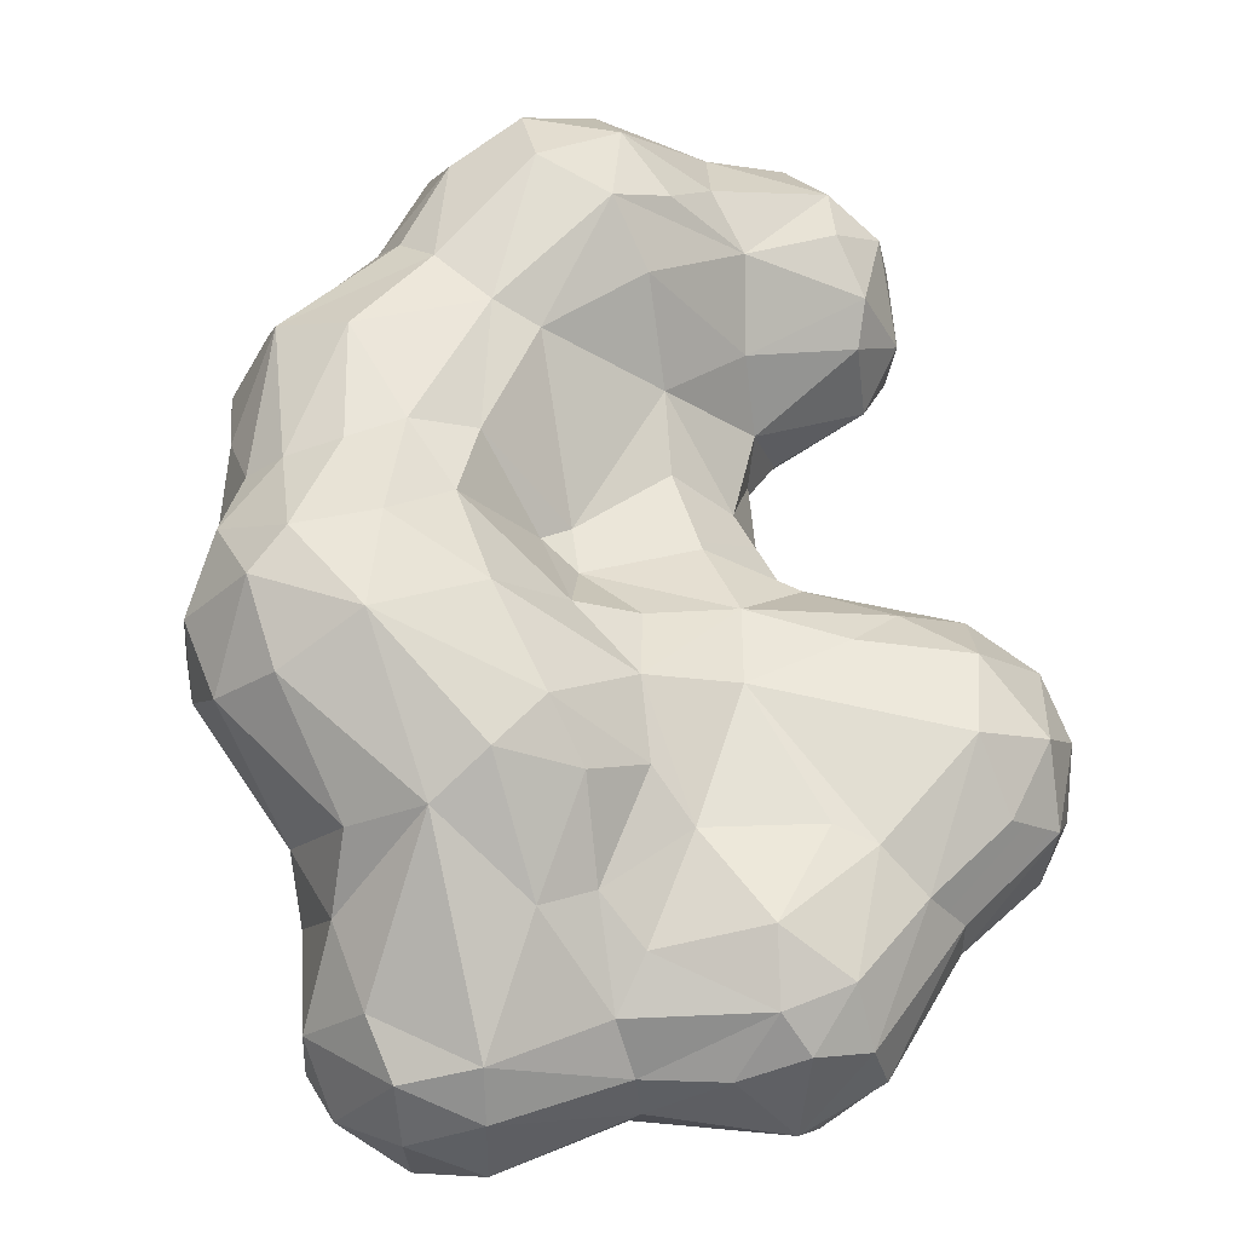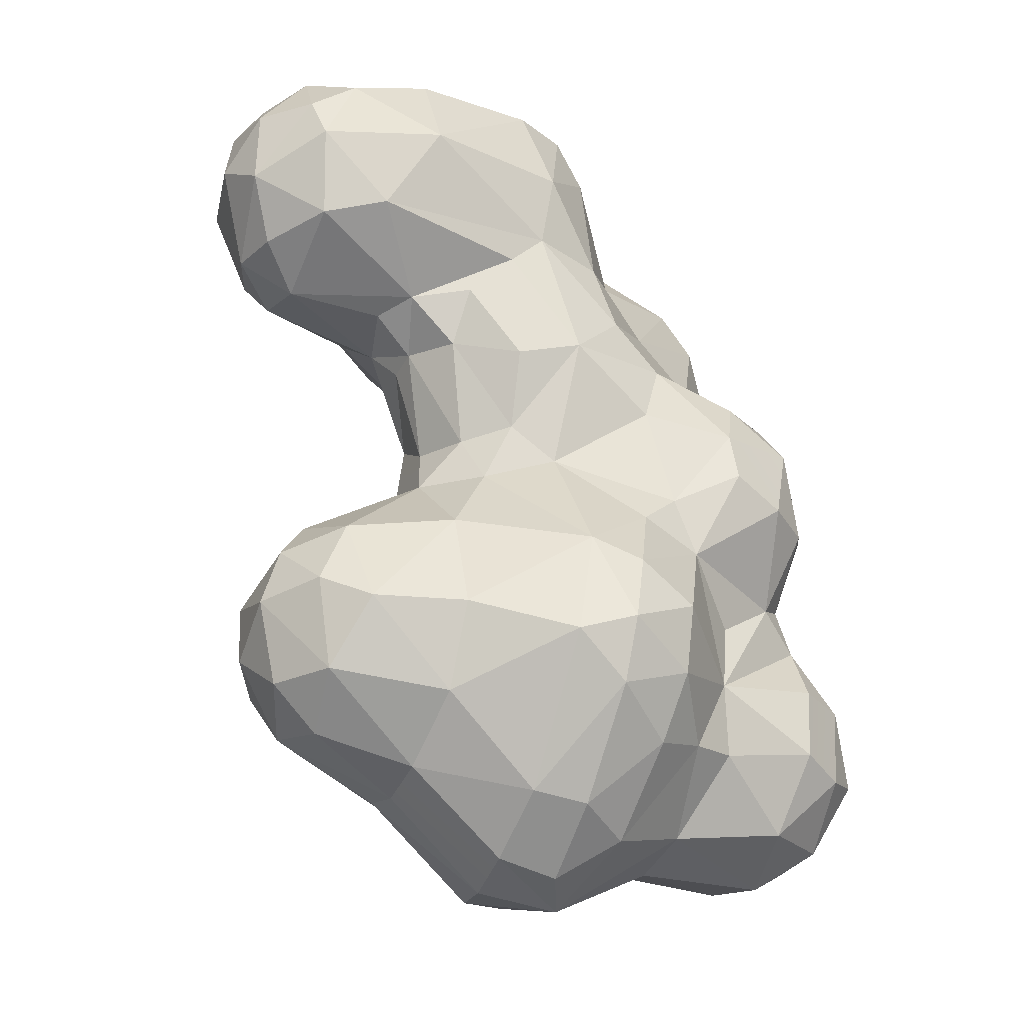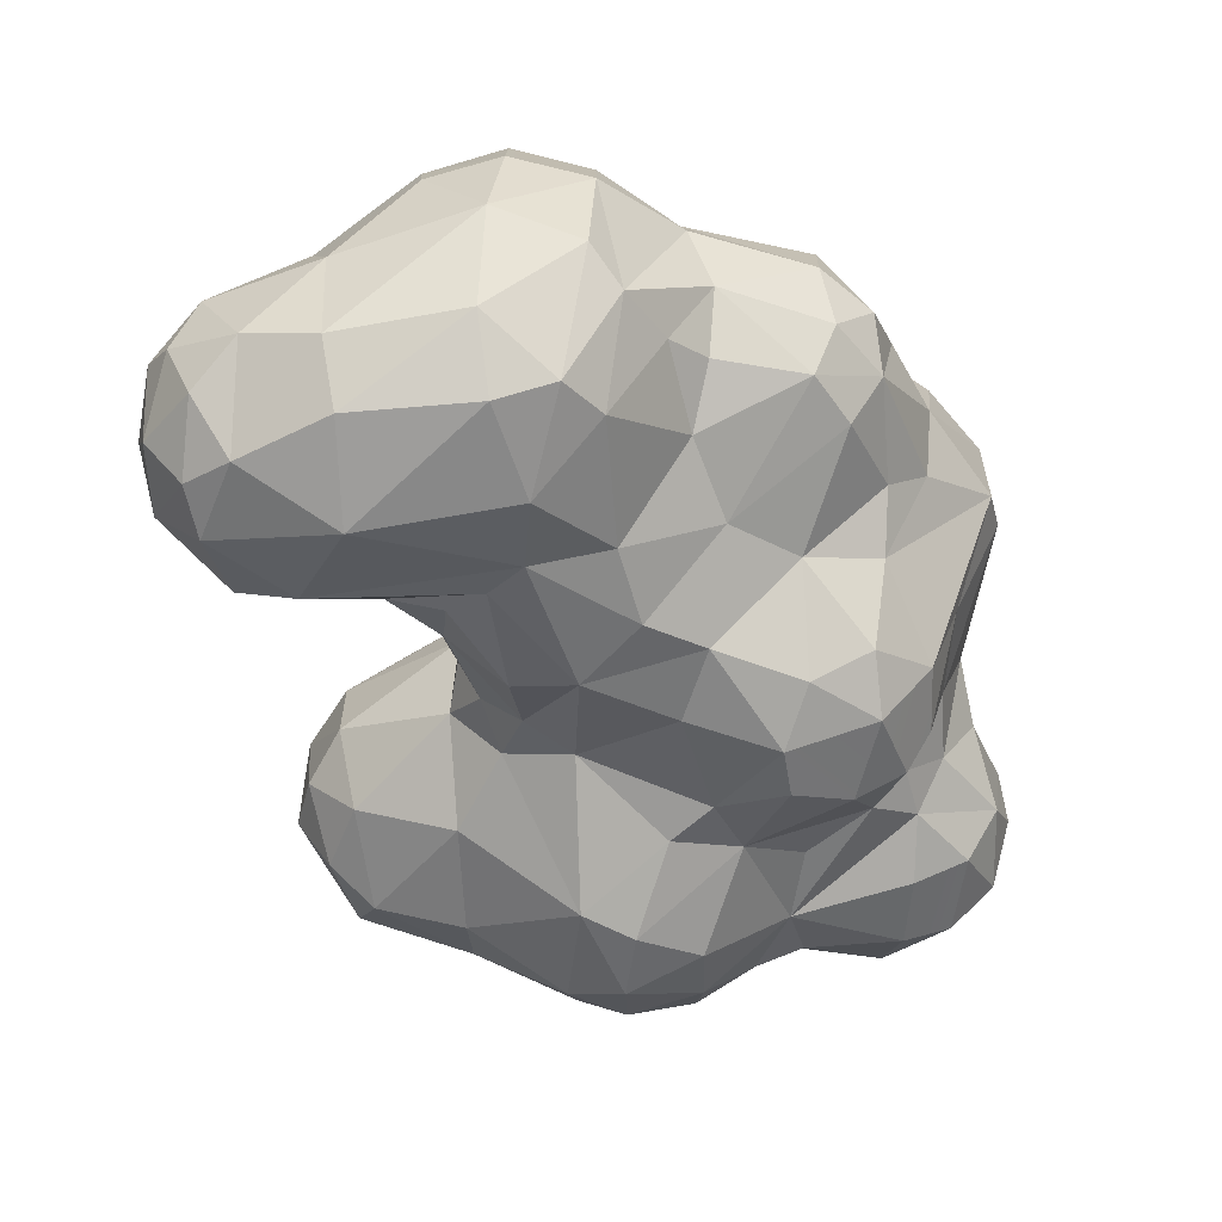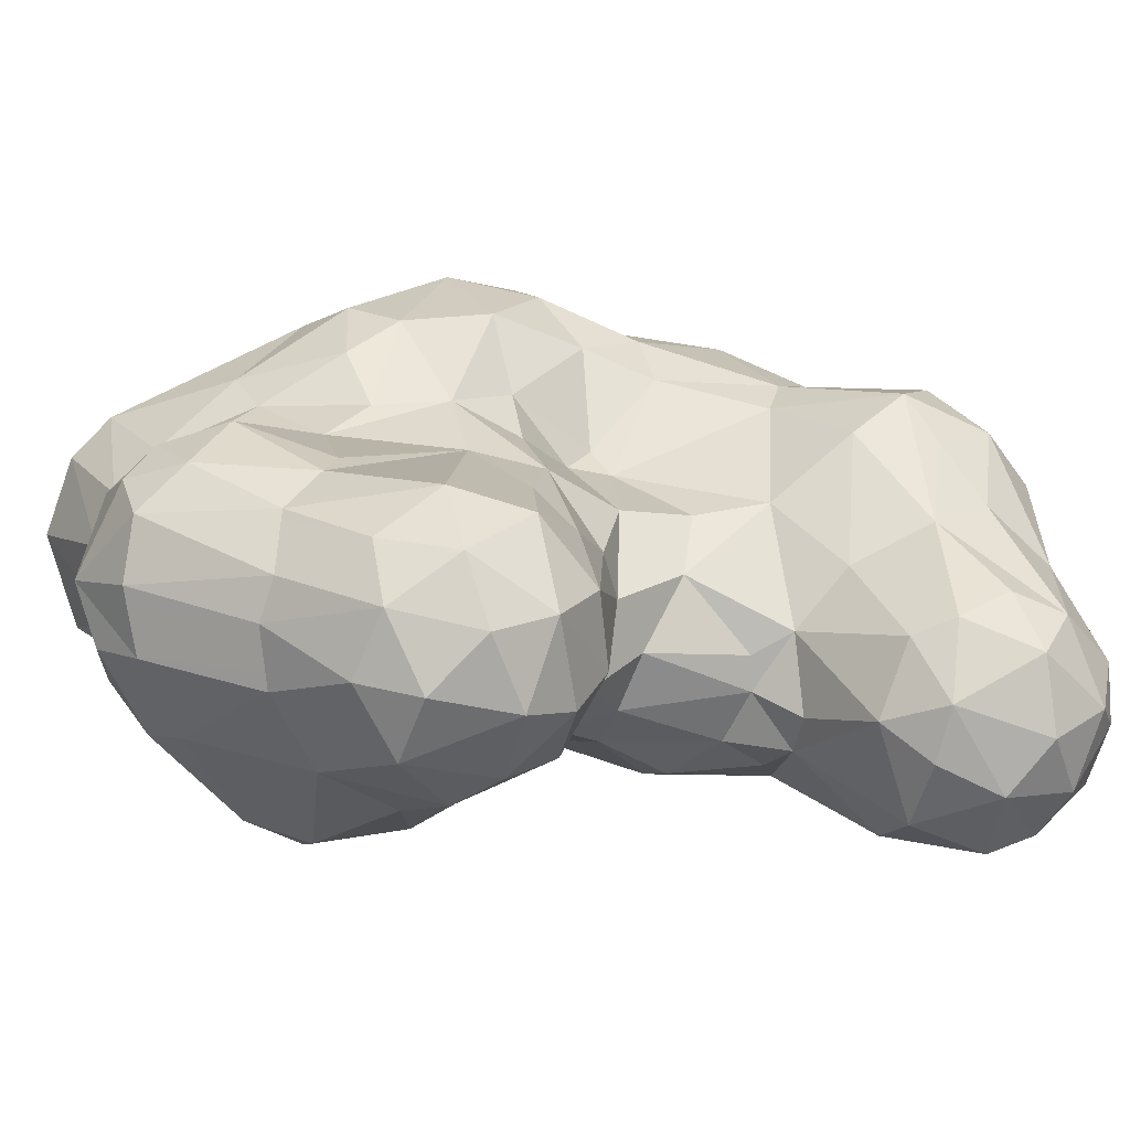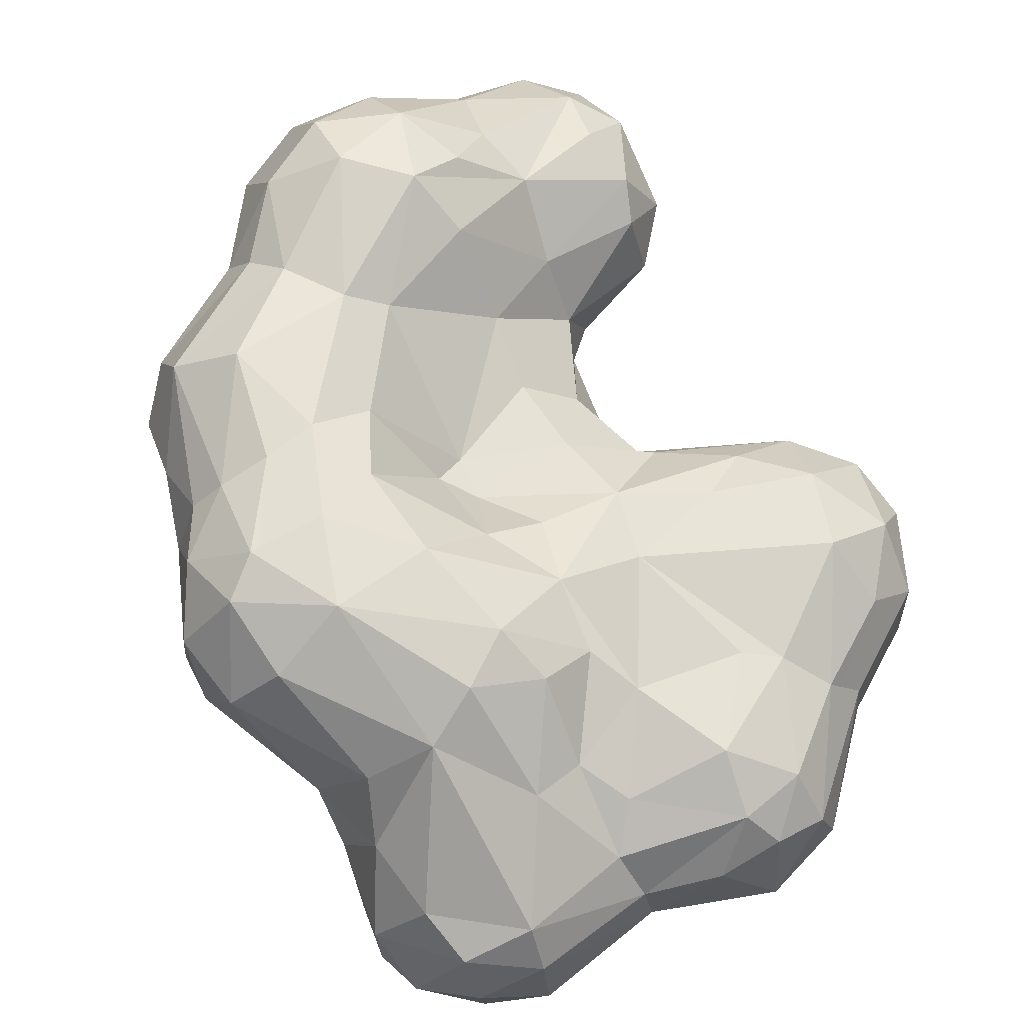
<metadata>
{"format":"obj","ext":"obj","renderer":"f3d","projection":"perspective","resolution":1024,"background":"white","views":[{"elev":68.8,"azim":155.5,"up":"+Y"},{"elev":-34.3,"azim":-23.5,"up":"+Z"},{"elev":38.3,"azim":4.1,"up":"+Z"},{"elev":8.7,"azim":-122.7,"up":"+Y"},{"elev":78.6,"azim":139.1,"up":"+Y"}]}
</metadata>
<code>
o Cloud_5
v -28.7 -8.298 27.82
v -20.93 -10.85 38.06
v -26.05 -8.64 35.23
v -27.23 -12.54 30.84
v -23.77 -13.27 35.21
v -24.07 -16.17 30.41
v -27.82 -6.996 32.92
v -23.09 -17.22 26.91
v -20.74 -16.94 32.8
v -24.52 -4.669 36.35
v -25.39 -0.7965 31.6
v -27.59 -2.645 27.75
v -18.34 1.138 36.46
v -27.19 -12.21 24.85
v -25.06 -9.854 20.54
v -21.99 -14.62 20.95
v -22.07 -7.215 18.15
v -24.07 -0.3366 23.16
v -25.99 -5.716 21.15
v -22.32 -1.651 20.47
v -24.04 0.9631 27.74
v -14.37 -16.07 36.03
v -15.55 -12.06 39.08
v -6.227 -10.98 40.74
v -16.29 -5.005 40.11
v -6.359 -3.593 43.47
v -13.86 -18.5 28.88
v -5.124 -15.19 36.78
v -1.011 -13.25 37.13
v -0.04722 -4.329 41.58
v -2.738 -15.98 29.96
v 1.605 -12.19 34.06
v -17.45 -16.48 22.12
v -13.04 -10.89 18.02
v -14.94 -8.16 17.46
v -3.28 -14.87 24.2
v -5.79 -14.49 21.64
v -8.752 -12.77 18.77
v -13.33 -2.426 17.82
v -14.31 1.912 21.68
v -9.248 -10.48 14.74
v -11.62 -6.684 15.46
v -11.71 -4.093 15.32
v -8.752 1.406 11.78
v -9.229 -3.596 8.083
v 2.372 -12.81 24.38
v -4.687 -13.47 13.2
v -7.366 -7.818 7.28
v -4.181 -10.62 7.852
v 0.02603 -14.59 14.54
v -0.5931 -10.89 5.29
v -16.53 5.54 32.05
v -16.74 4.842 27.2
v -11.17 2.267 41.7
v -11.73 5.924 40.03
v -6.419 9.848 39.99
v -11.86 9.968 36.23
v -12.86 9.834 30.68
v -8.794 12.85 30.84
v -5.942 3.405 42.96
v -0.1289 3.229 41.71
v -0.6547 9.732 38.65
v -5.59 12.63 35.66
v 3.159 12.17 31.88
v 1.163 12.83 27.2
v -9.132 10.39 25.97
v -7.549 5.64 19.96
v 2.097 7.018 13.06
v -1.06 11.48 24.73
v -5.603 4.897 14.68
v -5.088 5.623 8.92
v 3.04 7.706 9.892
v -18.69 2.877 -1.647
v -20.59 -4.233 -4.592
v -21.62 2.18 -6.484
v -21.75 -3.777 -9.019
v -18.68 -8.356 -8.687
v -21.49 1.573 -11.32
v -17.1 -6.894 -15.33
v -19.86 -2.373 -14.94
v -8.918 -10.74 -2.437
v -16.65 -8.049 -3.396
v -18.35 -2.493 -0.7522
v -9.768 0.3753 5.634
v -9.89 -5.362 3.713
v -15.21 -10.54 -10.61
v -8.39 -12.27 -10.38
v -5.847 -9.116 3.517
v 0.108 -16.04 -4.829
v -0.8985 -15.74 -12.87
v -8.388 -8.996 -16.32
v -16.23 -1.703 -18.02
v -9.025 -3.304 -20.02
v -9.038 1.104 -20.57
v -0.981 -7.425 -22.27
v -1.356 -1.846 -25.38
v -1.077 2.903 -26.13
v -17.18 7.854 -5.275
v -19.06 6.265 -11.67
v -17.7 2.989 -16.53
v -14.28 5.852 -0.3307
v -10.07 3.7 4.308
v -10.4 8.434 -1.391
v -14.41 9.653 -10.3
v -2.734 10.19 -1.74
v -5.778 9.915 -14.25
v -4.917 8.817 3.162
v 0.9891 10.26 4.895
v -3.652 10.39 -12
v 3.922 11.06 -9.056
v -14.41 6.765 -15.47
v -9.433 4.115 -19.67
v -7.444 7.933 -18.01
v -0.784 10.41 -21.34
v 2.284 12.54 -16.65
v 2.259 -5.827 39.06
v 6.688 -6.284 28.74
v 4.963 -4.869 35.03
v 7.637 1.093 35.35
v 7.55 -3.238 32.65
v 14.29 -2.3 31.07
v 18.87 1.645 28.57
v 4.027 -13.4 18.79
v 8.311 -12.08 16.01
v 9.111 -7.651 22.89
v 6.627 -13.05 10.57
v 16.83 -2.423 27.44
v 14.09 -6.339 19.43
v 19.66 -3.429 17.45
v 19.63 -0.177 21.14
v 14.9 -12.37 13.84
v 13.46 -14.36 9.393
v 19.15 -9.648 14.61
v 19.81 -12.12 10.62
v 23.23 -6.715 10.9
v 27.35 7.85 14.84
v 25.01 -0.2766 10.82
v 5.596 6.044 36.45
v 4.524 9.816 34.66
v 15.59 1.55 32.55
v 14.34 6.009 34.06
v 14.19 11.96 31.46
v 18.14 5.55 31.05
v 19.62 9.254 26.3
v 5.471 13.35 19.05
v 10.26 14.91 28.37
v 9.596 15.84 20.47
v 4.387 8.519 12.73
v 4.981 12.91 6.512
v 8.758 15.65 14.92
v 9.5 18.37 7.692
v 17.42 15.3 21.41
v 13.64 16.27 20.66
v 19.84 13.12 22.07
v 13.59 19.18 14.12
v 17.03 20.69 8.282
v 19.1 19.39 15.42
v 22.44 3.49 19.41
v 22.55 8.416 21.45
v 22.8 14.99 18.79
v 28.18 9.415 11.2
v 26.72 13.76 14.69
v 22.44 18.98 13.71
v 23.21 18.35 7.596
v 8.944 -12.85 2.864
v 6.016 -13.5 0.1353
v 3.26 -16.89 -11.44
v 3.97 -16.69 -6.277
v 8.647 -15.59 -8.594
v 14.08 -14.43 5.737
v 11.06 -12.18 -1.245
v 18.33 -13.06 4.348
v 19.95 -7.241 -1.561
v 15.4 -8.38 -5.044
v 14.59 -9.117 -10.74
v 3.255 -14.62 -15.93
v 3.123 -7.923 -22.76
v 8.649 -14.21 -13.68
v 8.011 -11.03 -18.15
v 7.291 -4.875 -23.65
v 3.227 -1.857 -26.19
v 5.2 2.438 -26.76
v 12.23 -8.745 -16.38
v 15.73 -7.214 -15.72
v 13.63 -1.947 -20.88
v 22.89 -7.481 -14.22
v 21.68 -3.805 -19.84
v 21.87 -10.15 4.418
v 23.46 -7.324 5.832
v 22.17 -4.986 0.05013
v 24.58 -0.4722 3.46
v 25 -1.491 -1.621
v 23.25 -5.215 -3.787
v 23.27 -7.392 -8.505
v 27.21 -4.878 -8.369
v 29.33 -0.6517 -7.146
v 29.52 -2.239 -13.41
v 30.62 2.475 -11.08
v 23.08 2.88 -21.4
v 26.44 -5.247 -14.9
v 30.19 2.952 -14.57
v 27.09 0.05504 -18.69
v 3.145 12.95 0.4703
v 9.303 18.16 -0.07714
v 4.935 12.77 -4.869
v 8.999 16.13 -4.592
v 10.92 12.49 -10.52
v 13.68 18.89 -1.884
v 18.23 17.38 -3.164
v 14.72 14.06 -10.32
v 21.14 11.22 -17.09
v 9.694 10.97 -14.66
v 4.158 11.05 -21.21
v -0.3738 7.326 -24.96
v 3.332 9.032 -24.04
v 13.28 3.272 -21.8
v 7.982 7.633 -23.18
v 12.91 9.692 -17.31
v 13.07 6.852 -20.48
v 22.23 8.412 -19.71
v 26.22 6.417 1.137
v 23.05 14.71 -1.57
v 26.98 14.59 8.899
v 27.42 3.76 -3.022
v 29.9 6.16 -9.765
v 25.72 10.79 -5.229
v 26.13 10.92 -11.26
v 27.06 5.776 -18.21
v 26.23 9.876 -15.64
f 8 9 6
f 5 2 3
f 5 4 6
f 5 6 9
f 7 3 10
f 11 12 7
f 2 25 10
f 2 10 3
f 14 16 8
f 12 19 1
f 12 18 19
f 1 19 14
f 19 15 14
f 17 15 19
f 22 24 23
f 22 27 28
f 28 29 24
f 31 32 29
f 23 25 2
f 23 26 25
f 24 30 26
f 24 26 23
f 34 38 37
f 34 37 33
f 20 39 17
f 42 35 39
f 44 45 43
f 37 50 36
f 46 31 36
f 41 49 47
f 49 50 47
f 47 50 37
f 41 47 38
f 27 36 31
f 48 42 45
f 41 34 42
f 42 48 41
f 10 25 13
f 23 2 9
f 8 33 27
f 34 16 17
f 14 6 4
f 4 1 14
f 52 11 13
f 53 18 21
f 54 55 13
f 58 52 57
f 61 56 60
f 65 63 64
f 59 57 63
f 55 57 13
f 62 63 56
f 66 40 53
f 40 18 53
f 69 68 67
f 69 67 66
f 72 71 68
f 68 70 67
f 59 53 58
f 83 75 74
f 74 76 77
f 80 79 76
f 82 85 83
f 45 84 85
f 85 84 83
f 86 81 82
f 88 89 51
f 48 85 88
f 81 87 89
f 85 81 88
f 48 88 49
f 91 87 86
f 92 79 80
f 93 79 92
f 95 91 93
f 91 86 79
f 74 77 82
f 92 80 100
f 76 79 77
f 76 78 80
f 75 99 78
f 98 99 75
f 98 75 73
f 102 101 73
f 103 98 101
f 98 104 99
f 105 104 98
f 101 98 73
f 103 101 107
f 107 105 103
f 104 113 111
f 112 94 100
f 99 111 100
f 111 112 100
f 115 114 106
f 112 97 94
f 214 97 112
f 106 113 104
f 119 118 120
f 120 118 117
f 119 116 118
f 118 116 32
f 123 125 46
f 50 126 124
f 158 130 129
f 128 127 125
f 130 128 129
f 130 127 128
f 133 129 128
f 124 132 131
f 131 128 124
f 133 128 131
f 128 125 124
f 135 133 134
f 117 125 121
f 140 141 119
f 122 143 140
f 141 139 138
f 142 64 139
f 65 145 69
f 147 65 146
f 147 145 65
f 72 68 148
f 145 150 148
f 150 149 148
f 151 149 150
f 152 146 142
f 144 154 142
f 151 150 155
f 150 145 147
f 145 148 68
f 69 145 68
f 136 159 158
f 159 122 158
f 223 164 163
f 162 163 160
f 162 160 159
f 161 162 136
f 162 159 136
f 154 160 152
f 160 157 152
f 144 143 122
f 51 166 165
f 167 169 168
f 172 173 188
f 174 173 171
f 171 175 174
f 174 175 173
f 89 168 166
f 182 180 181
f 181 180 177
f 183 185 184
f 184 186 175
f 178 179 183
f 180 183 179
f 177 180 179
f 180 185 183
f 173 190 188
f 190 189 188
f 190 191 189
f 198 196 197
f 194 195 193
f 192 190 193
f 199 202 187
f 187 202 200
f 175 193 173
f 187 186 184
f 197 195 200
f 186 195 194
f 186 194 175
f 204 203 151
f 149 203 108
f 208 204 156
f 209 210 208
f 204 208 206
f 204 205 203
f 72 149 108
f 213 115 212
f 217 182 215
f 210 218 207
f 213 219 217
f 218 213 212
f 209 164 222
f 225 226 224
f 198 225 196
f 225 224 196
f 227 209 226
f 224 221 192
f 221 223 161
f 226 222 221
f 228 201 202
f 228 229 201
f 228 199 220
f 209 156 164
f 227 211 209
f 212 110 207
f 225 198 201
f 32 116 29
f 50 123 36
f 51 89 166
f 89 167 168
f 95 176 90
f 181 95 96
f 203 110 105
f 215 214 114
f 44 84 45
f 126 165 132
f 172 134 132
f 189 137 135
f 188 135 134
f 71 84 44
f 72 107 71
f 161 137 191
f 18 40 20
f 84 73 83
f 61 30 116
f 138 116 119
f 221 191 192
f 202 201 197
f 199 187 185
f 182 96 97
f 4 5 3
f 7 1 4
f 4 3 7
f 5 9 2
f 21 12 11
f 10 13 11
f 7 10 11
f 7 12 1
f 8 16 33
f 17 16 15
f 15 16 14
f 18 20 19
f 19 20 17
f 26 54 25
f 9 27 22
f 30 61 26
f 31 29 28
f 27 31 28
f 22 28 24
f 116 30 29
f 24 29 30
f 27 33 36
f 36 33 37
f 40 39 20
f 17 39 35
f 43 39 44
f 43 45 42
f 39 43 42
f 38 47 37
f 48 49 41
f 49 51 50
f 34 41 38
f 42 34 35
f 22 23 9
f 8 27 9
f 16 34 33
f 35 34 17
f 14 8 6
f 21 18 12
f 31 46 32
f 11 52 53
f 53 21 11
f 56 57 55
f 52 58 53
f 13 57 52
f 59 58 57
f 61 62 56
f 62 64 63
f 65 59 63
f 54 60 55
f 55 60 56
f 56 63 57
f 40 66 67
f 67 70 44
f 44 70 71
f 68 71 70
f 59 66 53
f 69 66 59
f 65 69 59
f 74 75 76
f 85 82 81
f 82 77 86
f 81 86 87
f 49 88 51
f 88 81 89
f 48 45 85
f 87 90 89
f 93 91 79
f 94 93 92
f 91 95 90
f 91 90 87
f 94 96 93
f 96 95 93
f 74 82 83
f 77 79 86
f 78 99 100
f 105 98 103
f 71 107 102
f 105 109 106
f 105 110 109
f 84 71 102
f 107 101 102
f 105 106 104
f 104 111 99
f 112 111 113
f 106 114 113
f 109 115 106
f 113 114 214
f 113 214 112
f 120 121 119
f 117 121 120
f 117 118 32
f 123 124 125
f 46 125 117
f 50 51 126
f 123 50 124
f 131 134 133
f 134 131 132
f 124 126 132
f 135 136 129
f 135 129 133
f 137 136 135
f 46 117 32
f 125 127 121
f 127 122 121
f 119 141 138
f 143 144 142
f 140 143 141
f 141 143 142
f 141 142 139
f 64 142 146
f 138 139 62
f 139 64 62
f 152 153 146
f 142 154 152
f 155 156 151
f 157 155 153
f 157 156 155
f 146 153 147
f 153 155 147
f 152 157 153
f 148 149 72
f 147 155 150
f 158 122 130
f 159 144 122
f 154 159 160
f 137 161 136
f 161 223 162
f 162 223 163
f 159 154 144
f 157 160 163
f 163 156 157
f 64 146 65
f 126 51 165
f 171 168 169
f 171 173 172
f 170 171 172
f 175 171 169
f 165 166 171
f 165 171 170
f 168 171 166
f 167 176 178
f 176 177 179
f 176 179 178
f 182 185 180
f 178 183 175
f 184 185 187
f 183 184 175
f 190 192 191
f 193 196 192
f 197 196 195
f 195 196 193
f 173 193 190
f 187 200 186
f 201 198 197
f 200 202 197
f 175 194 193
f 167 178 169
f 178 175 169
f 186 200 195
f 149 151 203
f 205 110 203
f 205 207 110
f 204 206 205
f 206 207 205
f 156 204 151
f 156 209 208
f 209 211 210
f 208 210 206
f 206 210 207
f 212 115 110
f 217 215 213
f 214 215 182
f 217 216 182
f 219 211 220
f 211 219 218
f 220 216 219
f 210 211 218
f 213 218 219
f 207 218 212
f 219 216 217
f 221 161 191
f 222 164 223
f 226 225 227
f 226 209 222
f 224 226 221
f 221 222 223
f 229 227 225
f 199 228 202
f 229 228 220
f 201 229 225
f 229 220 211
f 220 199 216
f 229 211 227
f 36 123 46
f 62 61 138
f 89 90 167
f 90 176 167
f 95 177 176
f 181 177 95
f 203 105 107
f 203 107 108
f 115 213 114
f 97 214 182
f 114 213 215
f 115 109 110
f 170 172 132
f 132 165 170
f 189 191 137
f 188 189 135
f 134 172 188
f 72 108 107
f 163 164 156
f 54 13 25
f 26 61 60
f 26 60 54
f 40 67 39
f 39 67 44
f 83 73 75
f 76 75 78
f 78 100 80
f 84 102 73
f 92 100 94
f 94 97 96
f 121 140 119
f 122 140 121
f 138 61 116
f 130 122 127
f 136 158 129
f 182 216 185
f 216 199 185
f 196 224 192
f 182 181 96

</code>
